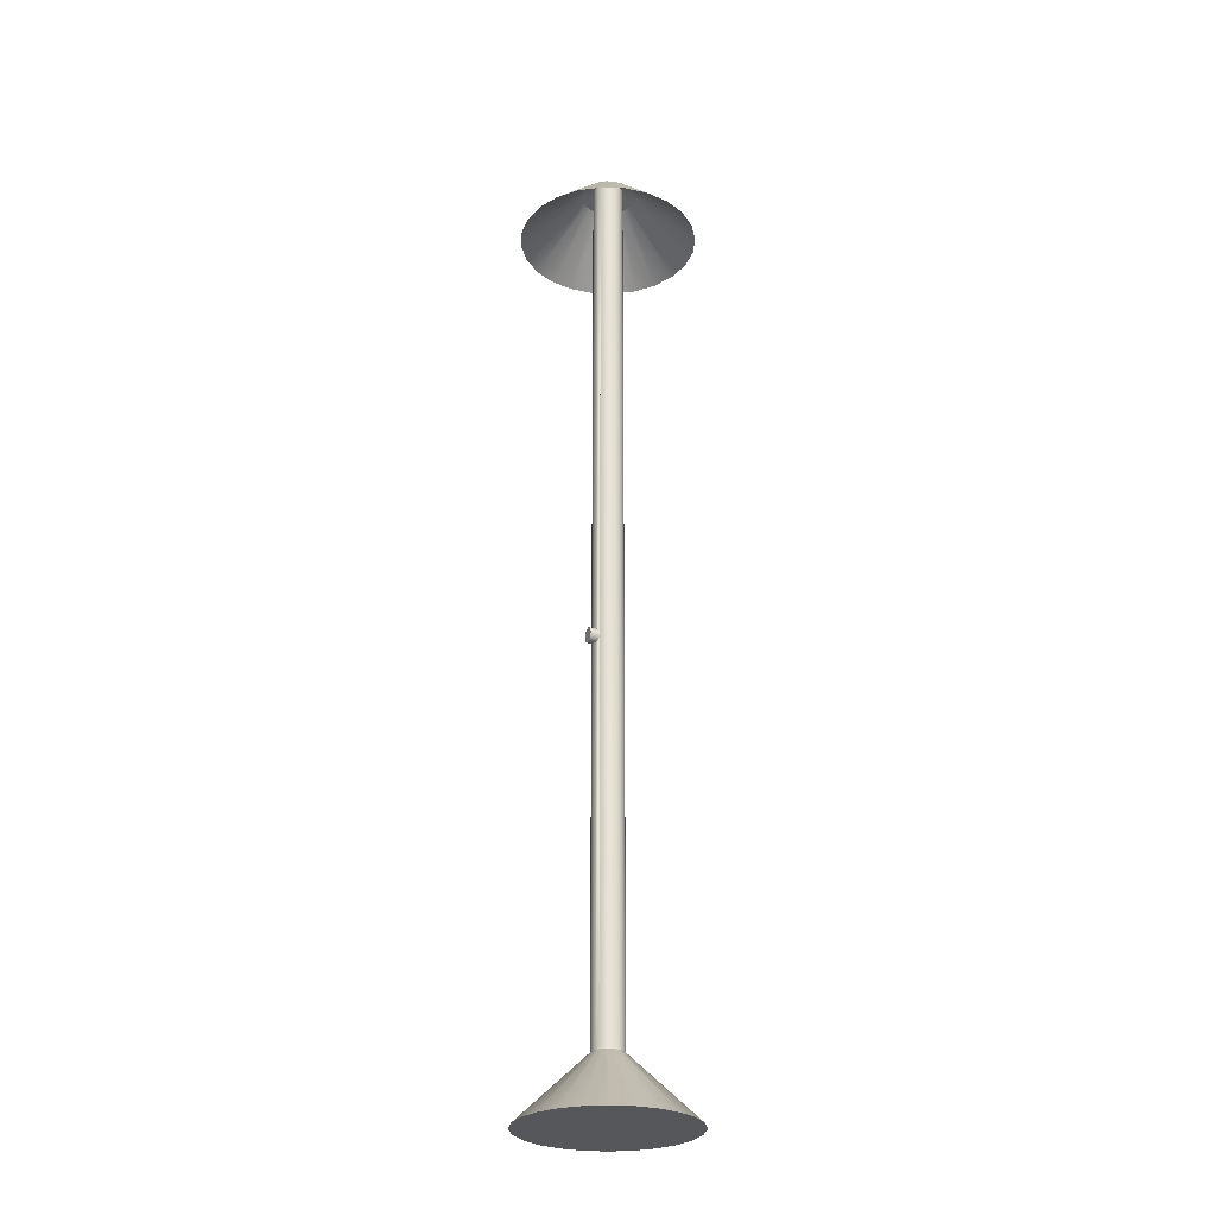
<metadata>
{"format":"obj","ext":"obj","renderer":"f3d","projection":"perspective","resolution":1024,"background":"white","views":[{"elev":-27.1,"azim":-97.2,"up":"+Y"}]}
</metadata>
<code>
v -0.02956 -0.3012 0.02509
v -0.02959 -0.3014 0.0251
v -0.02966 -0.3012 0.02513
v -0.02947 -0.3014 0.02505
v -0.0296 -0.3016 0.02511
v -0.02963 -0.3001 0.02512
v -0.02934 -0.3011 0.025
v -0.02935 -0.3014 0.025
v -0.02969 -0.3012 0.02515
v -0.02953 -0.3005 0.02508
v -0.0293 -0.3013 0.02498
v -0.02976 -0.3012 0.02517
v -0.02937 -0.3009 0.02501
v -0.0293 -0.3011 0.02498
v -0.0293 -0.3014 0.02498
v -0.03023 -0.3012 0.02537
v -0.03008 -0.2999 0.02531
v -0.03028 -0.3012 0.02539
v -0.03031 -0.3013 0.02541
v -0.03033 -0.3016 0.02541
v -0.03036 -0.3014 0.02542
v -0.03046 -0.2999 0.02547
v -0.03046 -0.3014 0.02547
v -0.0305 -0.3013 0.02549
v -0.03059 -0.3016 0.02552
v -0.03072 -0.3009 0.02558
v -0.03072 -0.3015 0.02558
v -0.03076 -0.3013 0.02559
v -0.03073 -0.3009 0.02558
v -0.03074 -0.3011 0.02559
v -0.03076 -0.3014 0.02559
v -0.03076 -0.3012 0.02559
v -0.03075 -0.3007 0.02559
v -0.03083 -0.3 0.02562
v -0.03089 -0.3005 0.02565
v -0.03093 -0.3009 0.02567
v -0.03094 -0.3006 0.02567
v -0.03094 -0.3003 0.02567
v -0.03098 -0.3009 0.02569
v -0.03095 -0.3001 0.02567
v -0.03098 -0.3008 0.02569
v -0.03378 -0.3013 0.02687
v -0.03426 -0.3014 0.02707
v -0.03437 -0.3013 0.02712
v -0.03398 -0.3014 0.02695
v -0.03424 -0.3016 0.02706
v -0.03427 -0.3007 0.02707
v -0.03342 -0.3014 0.02671
v -0.03448 -0.3011 0.02717
v -0.03374 -0.3003 0.02685
v -0.03336 -0.3013 0.02669
v -0.03358 -0.3016 0.02678
v -0.03413 -0.3016 0.02702
v -0.03454 -0.3015 0.02719
v -0.03461 -0.3009 0.02722
v -0.03319 -0.3013 0.02662
v -0.03322 -0.3015 0.02663
v -0.03479 -0.301 0.02729
v -0.03474 -0.3009 0.02727
v -0.03365 -0.3002 0.02681
v -0.03298 -0.301 0.02653
v -0.03483 -0.3011 0.02731
v -0.03357 -0.3002 0.02678
v -0.03241 -0.3003 0.02629
v -0.03283 -0.3011 0.02647
v -0.03307 -0.3014 0.02657
v -0.03485 -0.3014 0.02732
v -0.03263 -0.3009 0.02638
v -0.03487 -0.3012 0.02733
v -0.03226 -0.3008 0.02623
v -0.03252 -0.3011 0.02634
v -0.03292 -0.3012 0.02651
v -0.03181 -0.3002 0.02604
v -0.03281 -0.3011 0.02646
v -0.03186 -0.3007 0.02606
v -0.03228 -0.301 0.02624
v -0.03273 -0.3012 0.02643
v -0.03174 -0.3006 0.02601
v -0.03191 -0.3009 0.02608
v -0.0324 -0.3013 0.02628
v -0.03264 -0.3013 0.02639
v -0.03177 -0.3001 0.02602
v -0.03169 -0.3008 0.02599
v -0.03197 -0.3012 0.0261
v -0.03174 -0.3006 0.02601
v -0.0317 -0.3011 0.02599
v -0.03168 -0.3006 0.02599
v -0.03165 -0.3009 0.02597
v 0.03848 -0.3016 0.06543
v 0.03273 -0.2382 -0.002215
v 0.02889 -0.2382 -0.001136
v 0.05923 -0.3016 0.05961
v 0.02889 0.6661 -0.001136
v 0.01694 -0.3016 0.0657
v 0.07775 -0.3016 0.04861
v 0.03273 0.6661 -0.002215
v 0.02491 0.6661 -0.001088
v 0.02491 -0.2382 -0.001088
v 0.03616 -0.2382 -0.00425
v 0.03547 0.6607 0.009331
v 0.02855 0.6607 0.01073
v -0.003933 -0.3016 0.06038
v 0.0928 -0.3016 0.03319
v 0.03616 0.6661 -0.00425
v 0.04179 0.6607 0.006193
v 0.02105 0.6661 -0.002072
v 0.02151 0.6607 0.01028
v 0.02105 -0.2382 -0.002072
v 0.1033 -0.3016 0.0144
v 0.03894 -0.2382 -0.007102
v 0.03894 0.6661 -0.007102
v 0.04709 0.6607 0.001526
v 0.04089 -0.2382 -0.01058
v 0.04089 0.6661 -0.01058
v 0.051 0.6607 -0.004352
v -0.02272 -0.3016 0.04983
v 0.01757 -0.2382 -0.004023
v 0.01482 0.6607 0.00803
v 0.04188 0.6661 -0.01444
v 0.05325 0.6607 -0.01104
v 0.1087 -0.3016 -0.006475
v 0.01757 0.6661 -0.004023
v 0.04188 -0.2382 -0.01444
v -0.03814 -0.3016 0.03479
v 0.01472 -0.2382 -0.006807
v 0.008941 0.6607 0.004124
v 0.05369 0.6607 -0.01809
v 0.04183 0.6661 -0.01843
v 0.1084 -0.3016 -0.02802
v 0.01472 0.6661 -0.006807
v 0.04183 -0.2382 -0.01843
v 0.01268 -0.2382 -0.01023
v 0.004274 0.6607 -0.001171
v 0.0523 0.6607 -0.025
v 0.04075 0.6661 -0.02226
v -0.04914 -0.3016 0.01626
v 0.1026 -0.3016 -0.04876
v 0.01268 0.6661 -0.01023
v 0.04075 -0.2382 -0.02226
v 0.0116 -0.2382 -0.01407
v 0.001137 0.6607 -0.007493
v 0.04916 0.6607 -0.03133
v 0.03872 0.6661 -0.02569
v -0.05497 -0.3016 -0.00448
v 0.03872 -0.2382 -0.02569
v 0.09157 -0.3016 -0.06728
v 0.0116 0.6661 -0.01407
v 0.01155 -0.2382 -0.01806
v 0.03586 -0.2382 -0.02848
v -0.000258 0.6607 -0.01441
v 0.04449 0.6607 -0.03662
v 0.03586 0.6661 -0.02848
v -0.05523 -0.3016 -0.02602
v 0.07615 -0.3016 -0.08233
v 0.01155 0.6661 -0.01806
v 0.01254 -0.2382 -0.02192
v 0.03239 -0.2382 -0.03043
v 0.03239 0.6661 -0.03043
v 0.000186 0.6607 -0.02146
v 0.03861 0.6607 -0.04053
v -0.04991 -0.3016 -0.0469
v 0.05737 -0.3016 -0.09287
v 0.01254 0.6661 -0.02192
v 0.01449 -0.2382 -0.0254
v 0.02852 -0.2382 -0.03141
v 0.03192 0.6607 -0.04278
v 0.01449 0.6661 -0.0254
v 0.002437 0.6607 -0.02814
v -0.03936 -0.3016 -0.06569
v 0.03649 -0.3016 -0.0982
v 0.02852 0.6661 -0.03141
v 0.01727 -0.2382 -0.02825
v 0.01449 0.1516 -0.0254
v 0.02454 -0.2382 -0.03136
v 0.02488 0.6607 -0.04322
v 0.006344 0.6607 -0.03402
v -0.02432 -0.3016 -0.0811
v 0.01449 0.1461 -0.0254
v 0.01727 0.6661 -0.02825
v 0.01495 -0.3016 -0.09793
v 0.02454 0.6661 -0.03136
v 0.0207 -0.2382 -0.03028
v 0.01796 0.6607 -0.04183
v 0.01164 0.6607 -0.03869
v -0.005792 -0.3016 -0.0921
v 0.0207 0.6661 -0.03028
v 0.01402 0.1479 -0.02526
v 0.0154 0.1532 -0.02565
v 0.01402 0.1498 -0.02526
v 0.01201 0.1461 -0.0342
v 0.0154 0.1445 -0.02565
v 0.01292 0.1532 -0.03446
v 0.01201 0.1516 -0.0342
v 0.01155 0.1479 -0.03407
v 0.01668 0.1546 -0.02601
v 0.0142 0.1546 -0.03482
v 0.01155 0.1498 -0.03407
v 0.01292 0.1445 -0.03446
v 0.01668 0.1431 -0.02601
v 0.0142 0.1431 -0.03482
v 0.01825 0.1555 -0.02645
v 0.01577 0.1555 -0.03526
v 0.01577 0.1422 -0.03526
v 0.01825 0.1422 -0.02645
v 0.02 0.156 -0.02694
v 0.01752 0.156 -0.03575
v 0.01752 0.1417 -0.03575
v 0.02 0.1417 -0.02694
v 0.02181 0.156 -0.02745
v 0.01933 0.156 -0.03626
v 0.01933 0.1417 -0.03626
v 0.02181 0.1417 -0.02745
v 0.02356 0.1555 -0.02794
v 0.02108 0.1555 -0.03675
v 0.02108 0.1422 -0.03675
v 0.02356 0.1422 -0.02794
v 0.02513 0.1546 -0.02839
v 0.02265 0.1546 -0.03719
v 0.02265 0.1431 -0.03719
v 0.02513 0.1431 -0.02839
v 0.02641 0.1532 -0.02874
v 0.02393 0.1532 -0.03755
v 0.02393 0.1445 -0.03755
v 0.02641 0.1445 -0.02874
v 0.02732 0.1516 -0.029
v 0.02484 0.1461 -0.03781
v 0.02484 0.1516 -0.03781
v 0.02732 0.1461 -0.029
v 0.02779 0.1479 -0.02913
v 0.02531 0.1498 -0.03794
v 0.02779 0.1498 -0.02913
v 0.02531 0.1479 -0.03794
v 0.07653 0.6031 0.05789
v 0.03279 0.6031 0.07286
v 0.009514 0.6031 0.0714
v 0.05564 0.6031 0.06826
v 0.09402 0.6031 0.04247
v -0.01259 0.6031 0.06396
v 0.1069 0.6031 0.02305
v 0.1144 0.6031 0.000954
v -0.032 0.6031 0.05106
v 0.1158 0.6031 -0.02232
v -0.04742 0.6031 0.03356
v 0.1112 0.6031 -0.04517
v -0.05779 0.6031 0.01268
v 0.1009 0.6031 -0.06606
v -0.0624 0.6031 -0.01018
v 0.08544 0.6031 -0.08355
v -0.06093 0.6031 -0.03345
v 0.06602 0.6031 -0.09646
v -0.05349 0.6031 -0.05555
v 0.04392 0.6031 -0.1039
v -0.04059 0.6031 -0.07497
v 0.02065 0.6031 -0.1054
v -0.0231 0.6031 -0.09039
v -0.002209 0.6031 -0.1008
v -0.02716 -0.2893 0.02408
v -0.02723 -0.2893 0.02411
v -0.02719 -0.2894 0.02409
v -0.02724 -0.2894 0.02411
v -0.02722 -0.2902 0.0241
v -0.02735 -0.2908 0.02416
v -0.02742 -0.2908 0.02419
v -0.02734 -0.2905 0.02415
v -0.02745 -0.2909 0.0242
v -0.0276 -0.2909 0.02426
v -0.02744 -0.2905 0.02419
v -0.02763 -0.291 0.02428
v -0.02808 -0.2912 0.02447
v -0.02815 -0.2912 0.0245
v -0.02828 -0.2922 0.02455
v -0.0282 -0.2912 0.02451
v -0.02789 -0.291 0.02438
v -0.02837 -0.293 0.02459
v -0.02833 -0.2912 0.02457
v -0.02783 -0.2909 0.02436
v -0.0285 -0.2935 0.02464
v -0.02833 -0.2912 0.02457
v -0.0277 -0.2905 0.0243
v -0.02857 -0.2945 0.02467
v -0.02834 -0.2912 0.02457
v -0.02872 -0.295 0.02473
v -0.02835 -0.2912 0.02458
v -0.02873 -0.2952 0.02474
v -0.02836 -0.2912 0.02458
v -0.02882 -0.2955 0.02478
v -0.02837 -0.2912 0.02459
v -0.02885 -0.2959 0.02479
v -0.02839 -0.2912 0.02459
v -0.02935 -0.2986 0.025
v -0.0284 -0.2912 0.0246
v -0.0294 -0.299 0.02502
v -0.0284 -0.2912 0.0246
v -0.02931 -0.2994 0.02498
v -0.0284 -0.2912 0.0246
v -0.02945 -0.3002 0.02504
v -0.02842 -0.2911 0.02461
v -0.02842 -0.2911 0.02461
v -0.02837 -0.291 0.02459
v -0.02826 -0.291 0.02454
v -0.02817 -0.2908 0.0245
v -0.02813 -0.2907 0.02448
v -0.02805 -0.2905 0.02445
v -0.02805 -0.29 0.02445
g mesh1_mesh1-geometry
f 1 2 3
f 2 1 4
f 5 3 2
f 3 6 1
f 4 1 7
f 8 2 4
f 5 9 3
f 5 2 8
f 9 6 3
f 1 6 10
f 1 10 7
f 4 7 11
f 8 4 11
f 5 12 9
f 12 6 9
f 7 10 13
f 11 7 14
f 8 11 15
f 5 16 12
f 12 17 6
f 5 18 16
f 16 17 12
f 5 19 18
f 18 17 16
f 20 19 5
f 19 17 18
f 20 21 19
f 19 22 17
f 20 23 21
f 23 19 21
f 24 22 19
f 25 23 20
f 23 24 19
f 26 22 24
f 27 23 25
f 28 24 23
f 29 22 26
f 24 30 26
f 31 23 27
f 24 28 32
f 23 31 28
f 33 22 29
f 30 29 26
f 30 24 32
f 33 34 22
f 29 35 33
f 36 29 30
f 35 34 33
f 35 29 37
f 36 37 29
f 38 34 35
f 39 37 36
f 34 38 40
f 37 39 41
g mesh1_mesh1-geometry
f 3 2 1
f 4 1 2
f 1 6 3
f 7 1 4
f 3 6 9
f 10 6 1
f 7 10 1
f 11 7 4
f 9 6 12
f 13 10 7
f 14 7 11
f 6 17 12
f 12 17 16
f 16 17 18
f 18 17 19
f 17 22 19
f 21 19 23
f 19 22 24
f 19 24 23
f 24 22 26
f 23 24 28
f 26 22 29
f 26 30 24
f 32 28 24
f 29 22 33
f 32 24 30
f 22 34 33
f 33 35 29
f 33 34 35
f 37 29 35
f 35 34 38
f 40 38 34
g mesh1_mesh1-geometry
f 2 3 5
f 4 2 8
f 3 9 5
f 8 2 5
f 11 4 8
f 9 12 5
f 15 11 8
f 12 16 5
f 16 18 5
f 18 19 5
f 5 19 20
f 19 21 20
f 21 23 20
f 20 23 25
f 25 23 27
f 27 23 31
f 28 31 23
f 26 29 30
f 30 29 36
f 29 37 36
f 36 37 39
f 41 39 37
g mesh2_mesh2-geometry
f 42 43 44
f 43 42 45
f 46 44 43
f 44 47 42
f 45 42 48
f 46 43 45
f 46 49 44
f 49 47 44
f 42 47 50
f 48 42 51
f 52 45 48
f 46 45 53
f 54 49 46
f 49 55 47
f 42 50 51
f 48 51 56
f 53 45 52
f 52 48 57
f 54 58 49
f 49 59 55
f 51 50 60
f 56 51 61
f 57 48 56
f 54 62 58
f 59 49 58
f 51 60 63
f 51 64 61
f 56 61 65
f 57 56 66
f 67 62 54
f 51 63 64
f 61 64 68
f 65 61 68
f 66 56 65
f 62 67 69
f 68 64 70
f 65 68 71
f 66 65 72
f 70 64 73
f 71 68 70
f 74 65 71
f 72 65 74
f 70 73 75
f 71 70 76
f 74 71 77
f 75 73 78
f 79 70 75
f 76 70 79
f 80 71 76
f 77 71 81
f 78 73 82
f 83 75 78
f 79 75 83
f 84 76 79
f 81 71 80
f 80 76 84
f 83 78 85
f 86 79 83
f 84 79 86
f 83 85 87
f 86 83 88
g mesh2_mesh2-geometry
f 44 43 42
f 45 42 43
f 42 47 44
f 48 42 45
f 44 47 49
f 50 47 42
f 51 42 48
f 47 55 49
f 51 50 42
f 56 51 48
f 55 59 49
f 60 50 51
f 61 51 56
f 58 49 59
f 63 60 51
f 61 64 51
f 65 61 56
f 64 63 51
f 68 64 61
f 68 61 65
f 70 64 68
f 71 68 65
f 73 64 70
f 70 68 71
f 75 73 70
f 76 70 71
f 78 73 75
f 75 70 79
f 79 70 76
f 82 73 78
f 78 75 83
f 83 75 79
f 85 78 83
f 87 85 83
g mesh2_mesh2-geometry
f 43 44 46
f 45 43 46
f 44 49 46
f 48 45 52
f 53 45 46
f 46 49 54
f 52 45 53
f 57 48 52
f 49 58 54
f 56 48 57
f 58 62 54
f 66 56 57
f 54 62 67
f 65 56 66
f 69 67 62
f 72 65 66
f 71 65 74
f 74 65 72
f 77 71 74
f 76 71 80
f 81 71 77
f 79 76 84
f 80 71 81
f 84 76 80
f 83 79 86
f 86 79 84
f 88 83 86
g mesh3_mesh3-geometry
f 89 90 91
f 90 89 92
f 90 93 91
f 91 94 89
f 95 90 92
f 93 90 96
f 97 91 93
f 94 91 98
f 90 95 99
f 99 96 90
f 100 96 93
f 91 97 98
f 101 93 97
f 98 102 94
f 103 99 95
f 96 99 104
f 100 105 96
f 100 93 101
f 105 104 96
f 106 98 97
f 101 97 107
f 102 98 108
f 109 110 103
f 99 103 110
f 110 104 99
f 104 110 111
f 112 111 104
f 105 112 104
f 98 106 108
f 107 97 106
f 111 113 114
f 115 114 111
f 108 116 102
f 110 109 113
f 113 111 110
f 112 115 111
f 106 117 108
f 107 106 118
f 113 119 114
f 115 120 114
f 116 108 117
f 121 113 109
f 117 106 122
f 118 106 122
f 120 119 114
f 119 113 123
f 117 124 116
f 113 121 123
f 122 125 117
f 118 122 126
f 120 127 119
f 123 128 119
f 124 117 125
f 129 123 121
f 125 122 130
f 126 122 130
f 127 128 119
f 128 123 131
f 132 124 125
f 123 129 131
f 130 132 125
f 126 130 133
f 127 134 128
f 131 135 128
f 124 132 136
f 137 131 129
f 132 130 138
f 133 130 138
f 128 134 135
f 135 131 139
f 140 136 132
f 131 137 139
f 138 140 132
f 133 138 141
f 134 142 135
f 139 143 135
f 136 140 144
f 145 137 146
f 137 145 139
f 140 138 147
f 138 147 141
f 135 142 143
f 143 139 145
f 148 144 140
f 146 149 145
f 147 148 140
f 141 147 150
f 143 142 151
f 145 152 143
f 144 148 153
f 149 146 154
f 152 145 149
f 148 147 155
f 147 155 150
f 143 151 152
f 156 153 148
f 154 157 149
f 149 158 152
f 155 156 148
f 155 159 150
f 152 151 160
f 153 156 161
f 157 154 162
f 158 149 157
f 152 160 158
f 156 155 163
f 155 163 159
f 164 161 156
f 162 165 157
f 165 158 157
f 158 160 166
f 167 156 163
f 163 168 159
f 161 164 169
f 156 167 164
f 165 162 170
f 158 165 171
f 158 166 171
f 163 167 168
f 172 169 164
f 164 167 173
f 170 174 165
f 174 171 165
f 171 166 175
f 167 176 168
f 169 172 177
f 178 172 164
f 179 173 167
f 164 173 178
f 174 170 180
f 171 174 181
f 171 175 181
f 167 179 176
f 182 177 172
f 172 178 179
f 173 179 178
f 180 182 174
f 182 181 174
f 181 175 183
f 179 184 176
f 177 182 185
f 172 186 182
f 186 172 179
f 182 180 185
f 181 182 186
f 181 183 186
f 179 186 184
f 186 183 184
g mesh3_mesh3-geometry
f 91 90 89
f 92 89 90
f 91 93 90
f 89 94 91
f 89 95 92
f 92 95 89
f 92 90 95
f 96 90 93
f 93 91 97
f 98 91 94
f 94 103 89
f 89 103 94
f 89 103 95
f 95 103 89
f 99 95 90
f 90 96 99
f 93 96 100
f 96 93 104
f 98 97 91
f 97 93 101
f 93 97 111
f 94 102 98
f 94 109 103
f 103 109 94
f 95 99 103
f 104 99 96
f 96 105 100
f 101 93 100
f 104 93 111
f 96 104 105
f 97 98 106
f 107 97 101
f 111 97 114
f 108 98 102
f 102 109 94
f 94 109 102
f 103 110 109
f 110 103 99
f 99 104 110
f 111 110 104
f 104 111 112
f 104 112 105
f 108 106 98
f 106 97 107
f 97 106 114
f 114 113 111
f 111 114 115
f 102 116 108
f 102 121 109
f 109 121 102
f 113 109 110
f 110 111 113
f 111 115 112
f 108 117 106
f 118 106 107
f 114 106 119
f 114 119 113
f 114 120 115
f 117 108 116
f 116 121 102
f 102 121 116
f 109 113 121
f 122 106 117
f 122 106 118
f 106 122 119
f 114 119 120
f 123 113 119
f 116 124 117
f 116 129 121
f 121 129 116
f 123 121 113
f 117 125 122
f 126 122 118
f 119 122 128
f 119 127 120
f 119 128 123
f 125 117 124
f 124 129 116
f 116 129 124
f 121 123 129
f 130 122 125
f 130 122 126
f 122 130 128
f 119 128 127
f 131 123 128
f 125 124 132
f 124 137 129
f 129 137 124
f 131 129 123
f 125 132 130
f 133 130 126
f 130 138 128
f 128 134 127
f 128 135 131
f 136 132 124
f 136 137 124
f 124 137 136
f 129 131 137
f 138 130 132
f 138 130 133
f 128 138 135
f 135 134 128
f 139 131 135
f 132 136 140
f 136 146 137
f 137 146 136
f 139 137 131
f 132 140 138
f 141 138 133
f 138 147 135
f 135 142 134
f 135 143 139
f 144 140 136
f 144 146 136
f 136 146 144
f 146 137 145
f 139 145 137
f 147 138 140
f 141 147 138
f 135 147 143
f 143 142 135
f 145 139 143
f 140 144 148
f 153 146 144
f 144 146 153
f 145 149 146
f 140 148 147
f 150 147 141
f 147 155 143
f 151 142 143
f 143 152 145
f 153 148 144
f 153 154 146
f 146 154 153
f 154 146 149
f 149 145 152
f 155 147 148
f 150 155 147
f 143 155 152
f 152 151 143
f 148 153 156
f 161 154 153
f 153 154 161
f 149 157 154
f 152 158 149
f 148 156 155
f 150 159 155
f 155 163 152
f 160 151 152
f 161 156 153
f 161 162 154
f 154 162 161
f 162 154 157
f 157 149 158
f 158 160 152
f 152 163 158
f 163 155 156
f 159 163 155
f 156 161 164
f 169 162 161
f 161 162 169
f 157 165 162
f 157 158 165
f 166 160 158
f 163 167 158
f 163 156 167
f 159 168 163
f 169 164 161
f 164 167 156
f 169 170 162
f 162 170 169
f 170 162 165
f 171 165 158
f 171 166 158
f 158 167 171
f 168 167 163
f 164 169 172
f 173 167 164
f 177 170 169
f 169 170 177
f 165 174 170
f 165 171 174
f 175 166 171
f 167 179 171
f 168 176 167
f 177 172 169
f 164 172 178
f 167 173 179
f 178 173 164
f 177 180 170
f 170 180 177
f 180 170 174
f 181 174 171
f 181 175 171
f 171 179 181
f 176 179 167
f 172 177 182
f 179 178 172
f 178 179 173
f 178 187 173
f 178 188 173
f 173 188 178
f 180 177 185
f 185 177 180
f 174 182 180
f 174 181 182
f 183 175 181
f 186 181 179
f 176 184 179
f 185 182 177
f 182 186 172
f 179 172 186
f 189 173 187
f 178 190 187
f 188 178 191
f 191 178 188
f 188 173 192
f 185 180 182
f 186 182 181
f 186 183 181
f 184 186 179
f 173 189 193
f 187 194 189
f 194 187 190
f 178 191 190
f 188 191 195
f 195 191 188
f 193 192 173
f 192 196 188
f 184 183 186
f 197 193 189
f 197 189 194
f 190 193 194
f 198 190 191
f 195 191 199
f 199 191 195
f 195 188 196
f 192 193 190
f 196 192 198
f 197 194 193
f 198 192 190
f 198 191 200
f 199 200 191
f 195 199 201
f 201 199 195
f 196 202 195
f 200 196 198
f 200 199 203
f 201 199 204
f 204 199 201
f 201 195 202
f 202 196 200
f 204 203 199
f 203 202 200
f 201 204 205
f 205 204 201
f 202 206 201
f 203 204 207
f 206 202 203
f 205 204 208
f 208 204 205
f 205 201 206
f 208 207 204
f 207 206 203
f 205 208 209
f 209 208 205
f 206 210 205
f 207 208 211
f 210 206 207
f 209 208 212
f 212 208 209
f 209 205 210
f 212 211 208
f 211 210 207
f 209 212 213
f 213 212 209
f 210 214 209
f 211 212 215
f 214 210 211
f 213 212 216
f 216 212 213
f 213 209 214
f 216 215 212
f 215 214 211
f 213 216 217
f 217 216 213
f 214 218 213
f 215 216 219
f 218 214 215
f 217 216 220
f 220 216 217
f 217 213 218
f 220 219 216
f 219 218 215
f 217 220 221
f 221 220 217
f 218 222 217
f 219 220 223
f 222 218 219
f 221 220 224
f 224 220 221
f 221 217 222
f 224 223 220
f 223 222 219
f 221 224 225
f 225 224 221
f 221 222 225
f 223 224 226
f 227 222 223
f 225 224 228
f 228 224 225
f 227 225 222
f 228 226 224
f 226 227 223
f 225 228 229
f 229 228 225
f 227 230 225
f 228 229 226
f 230 227 226
f 225 229 231
f 231 229 225
f 231 225 230
f 232 226 229
f 232 230 226
f 231 230 229
f 232 229 230
g mesh3_mesh3-geometry
f 104 93 96
f 111 97 93
f 111 93 104
f 114 97 111
f 114 106 97
f 119 106 114
f 119 122 106
f 128 122 119
f 128 130 122
f 128 138 130
f 135 138 128
f 135 147 138
f 143 147 135
f 143 155 147
f 152 155 143
f 152 163 155
f 158 163 152
f 158 167 163
f 171 167 158
f 171 179 167
f 181 179 171
f 179 181 186
g mesh3_mesh3-geometry
f 100 233 105
f 105 233 100
f 234 100 101
f 101 100 234
f 235 101 107
f 107 101 235
f 233 100 236
f 236 100 233
f 237 105 233
f 233 105 237
f 100 234 236
f 236 234 100
f 101 235 234
f 234 235 101
f 105 237 112
f 112 237 105
f 107 238 235
f 235 238 107
f 112 239 115
f 115 239 112
f 239 112 237
f 237 112 239
f 238 107 118
f 118 107 238
f 115 240 120
f 120 240 115
f 240 115 239
f 239 115 240
f 118 241 238
f 238 241 118
f 242 120 240
f 240 120 242
f 241 118 126
f 126 118 241
f 120 242 127
f 127 242 120
f 126 243 241
f 241 243 126
f 244 127 242
f 242 127 244
f 243 126 133
f 133 126 243
f 127 244 134
f 134 244 127
f 141 243 133
f 133 243 141
f 244 142 134
f 134 142 244
f 243 141 245
f 245 141 243
f 142 244 246
f 246 244 142
f 150 245 141
f 141 245 150
f 246 151 142
f 142 151 246
f 245 150 247
f 247 150 245
f 151 246 248
f 248 246 151
f 159 247 150
f 150 247 159
f 248 160 151
f 151 160 248
f 247 159 249
f 249 159 247
f 160 248 250
f 250 248 160
f 168 249 159
f 159 249 168
f 250 166 160
f 160 166 250
f 249 168 251
f 251 168 249
f 166 250 252
f 252 250 166
f 176 251 168
f 168 251 176
f 252 175 166
f 166 175 252
f 251 176 253
f 253 176 251
f 175 252 254
f 254 252 175
f 184 253 176
f 176 253 184
f 254 183 175
f 175 183 254
f 253 184 255
f 255 184 253
f 183 254 256
f 256 254 183
f 183 255 184
f 184 255 183
f 255 183 256
f 256 183 255
g mesh3_mesh3-geometry
f 173 187 178
f 187 173 189
f 187 190 178
f 192 173 188
f 193 189 173
f 189 194 187
f 190 187 194
f 190 191 178
f 173 192 193
f 188 196 192
f 189 193 197
f 194 189 197
f 194 193 190
f 191 190 198
f 196 188 195
f 190 193 192
f 198 192 196
f 193 194 197
f 190 192 198
f 200 191 198
f 191 200 199
f 195 202 196
f 198 196 200
f 203 199 200
f 202 195 201
f 200 196 202
f 199 203 204
f 200 202 203
f 201 206 202
f 207 204 203
f 203 202 206
f 206 201 205
f 204 207 208
f 203 206 207
f 205 210 206
f 211 208 207
f 207 206 210
f 210 205 209
f 208 211 212
f 207 210 211
f 209 214 210
f 215 212 211
f 211 210 214
f 214 209 213
f 212 215 216
f 211 214 215
f 213 218 214
f 219 216 215
f 215 214 218
f 218 213 217
f 216 219 220
f 215 218 219
f 217 222 218
f 223 220 219
f 219 218 222
f 222 217 221
f 220 223 224
f 219 222 223
f 225 222 221
f 226 224 223
f 223 222 227
f 222 225 227
f 224 226 228
f 223 227 226
f 225 230 227
f 226 229 228
f 226 227 230
f 230 225 231
f 229 226 232
f 226 230 232
f 229 230 231
f 230 229 232
g mesh4_mesh4-geometry
l 257 258
l 259 257
l 260 259
l 261 260
l 262 261
l 263 262
l 263 264
l 265 263
l 266 265
l 266 267
l 266 268
l 268 269
l 270 269
l 269 271
l 272 270
l 270 273
l 271 274
l 275 272
l 276 273
l 274 277
l 278 275
l 279 276
l 277 280
l 281 278
l 280 282
l 283 281
l 282 284
l 285 283
l 284 286
l 287 285
l 286 288
l 289 287
l 288 290
l 291 289
l 290 292
l 293 291
l 292 294
l 295 293
l 294 296
l 297 295
l 296 6
l 298 297
l 299 298
l 300 299
l 301 300
l 302 301
l 303 302
l 304 303
g mesh5_mesh5-geometry
l 95 103
l 103 109
l 109 121
g mesh6_mesh6-geometry
l 146 154
l 154 162
l 162 170
g mesh7_mesh7-geometry
l 185 177
g mesh8_mesh8-geometry
l 169 161
l 161 153
l 153 144
l 144 136
l 136 124
l 124 116
l 116 102

</code>
